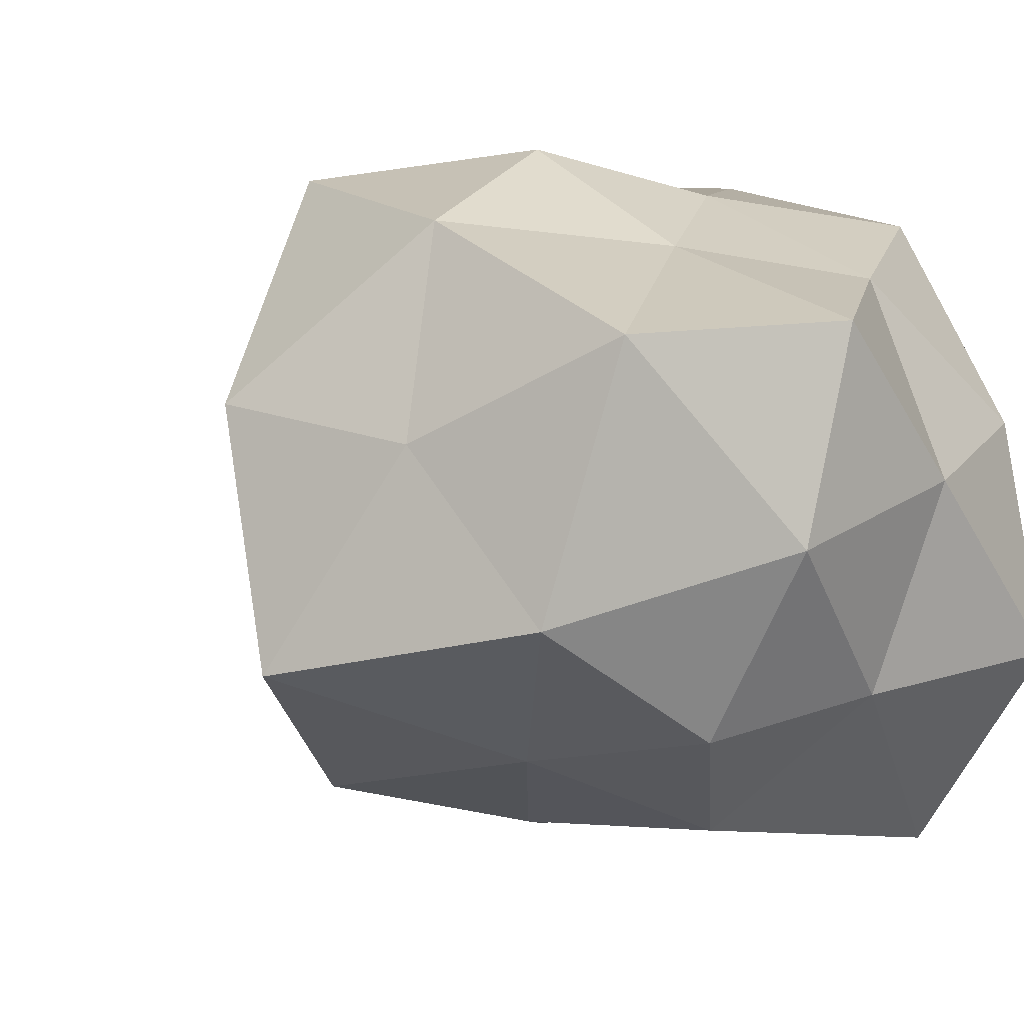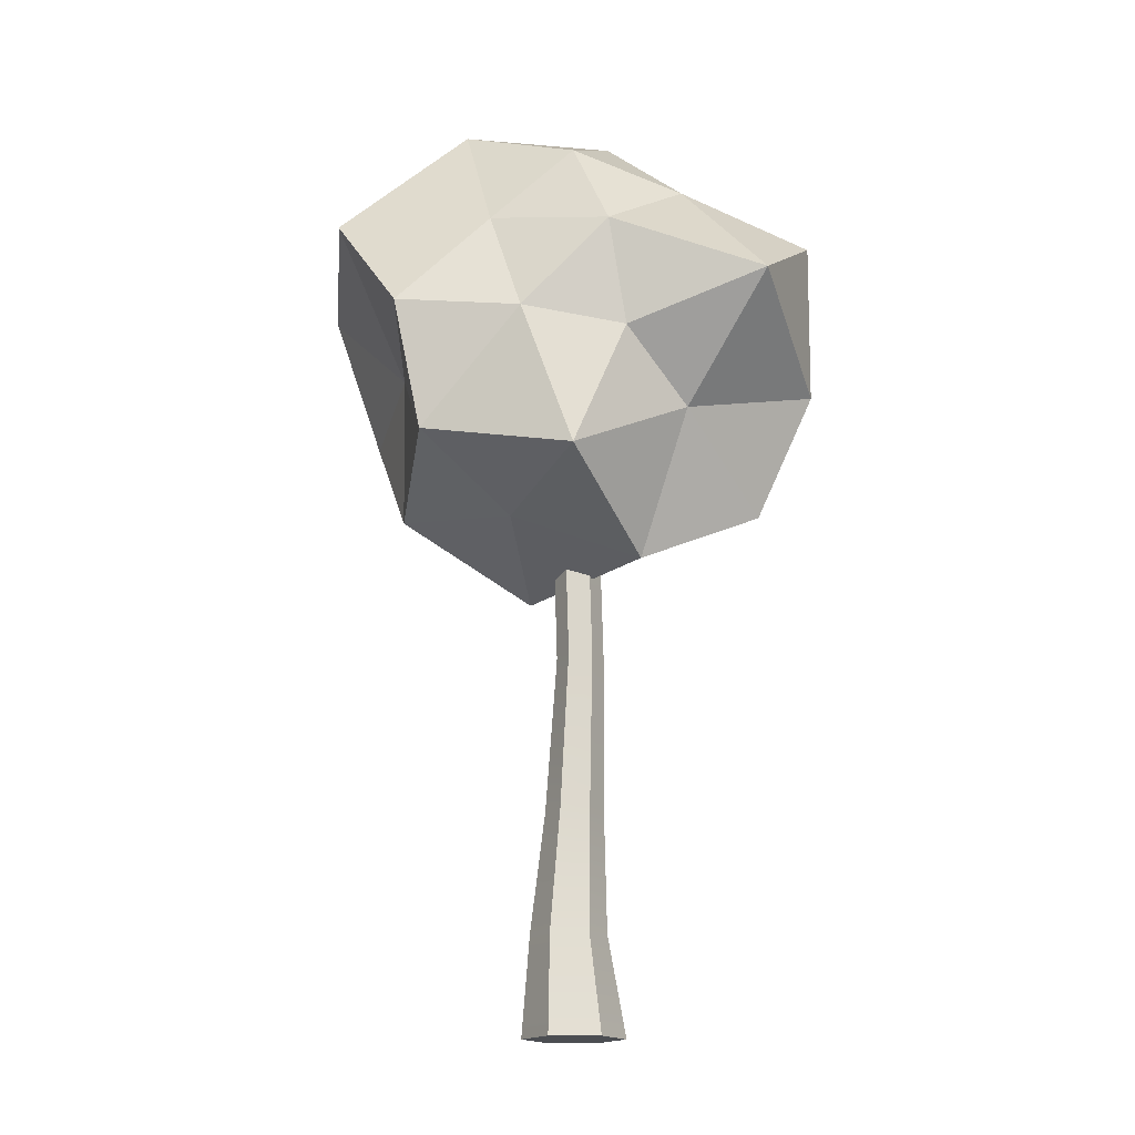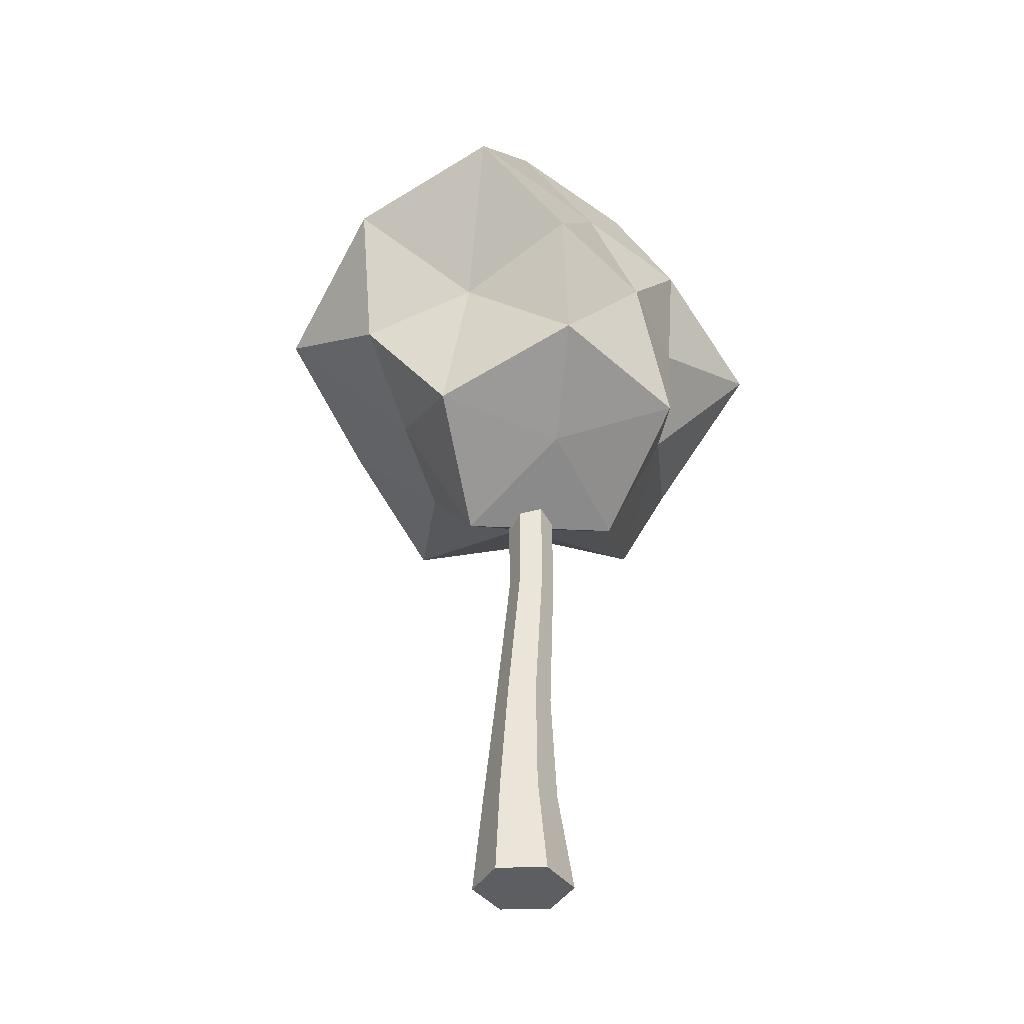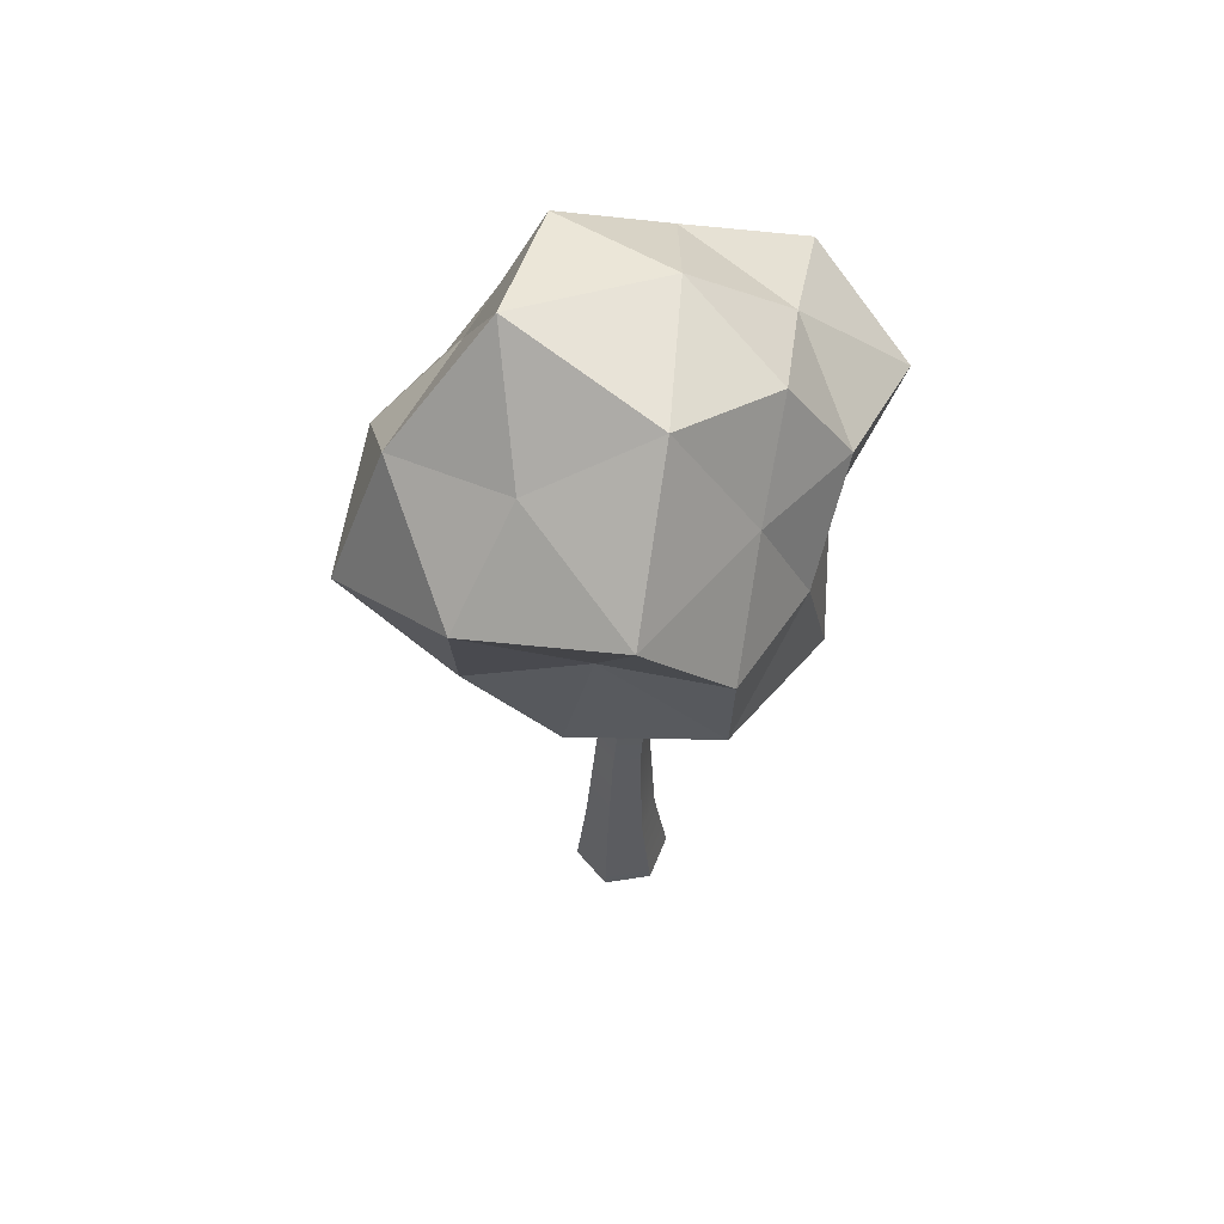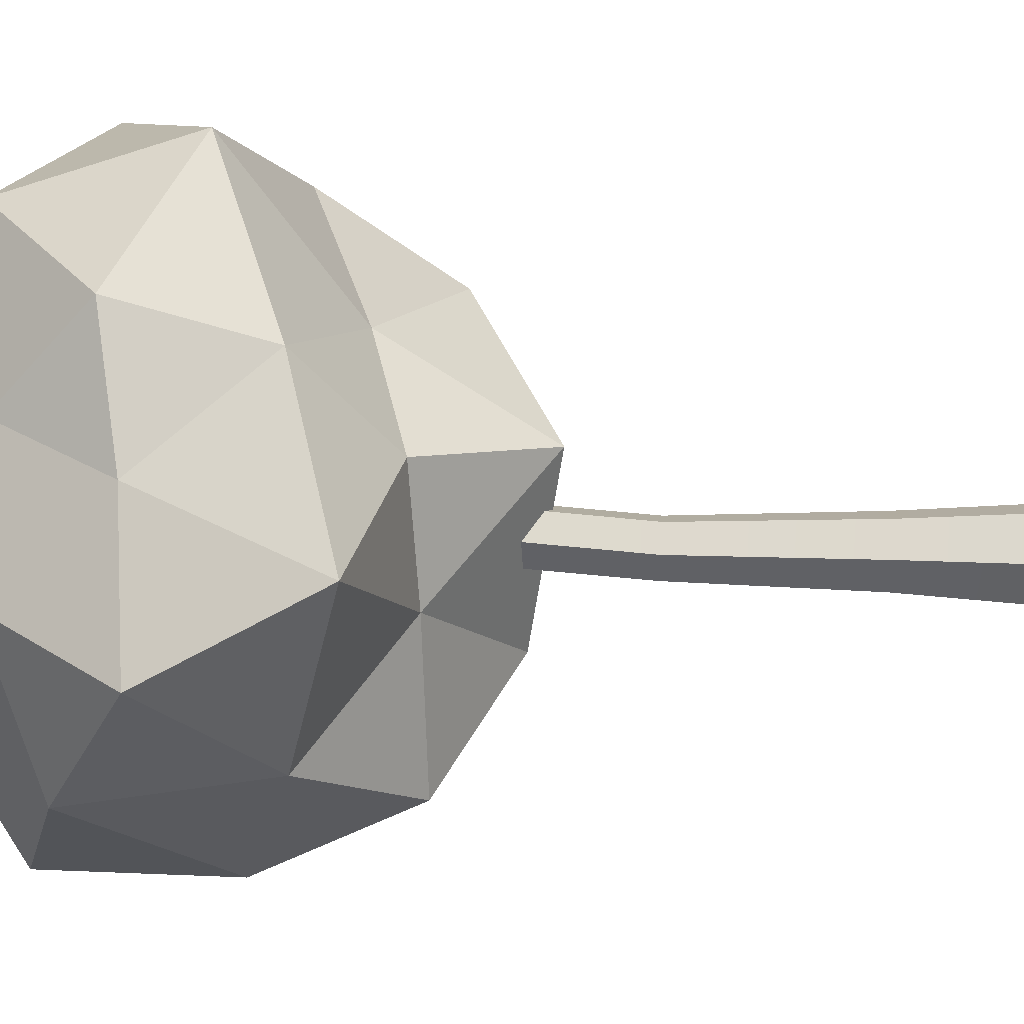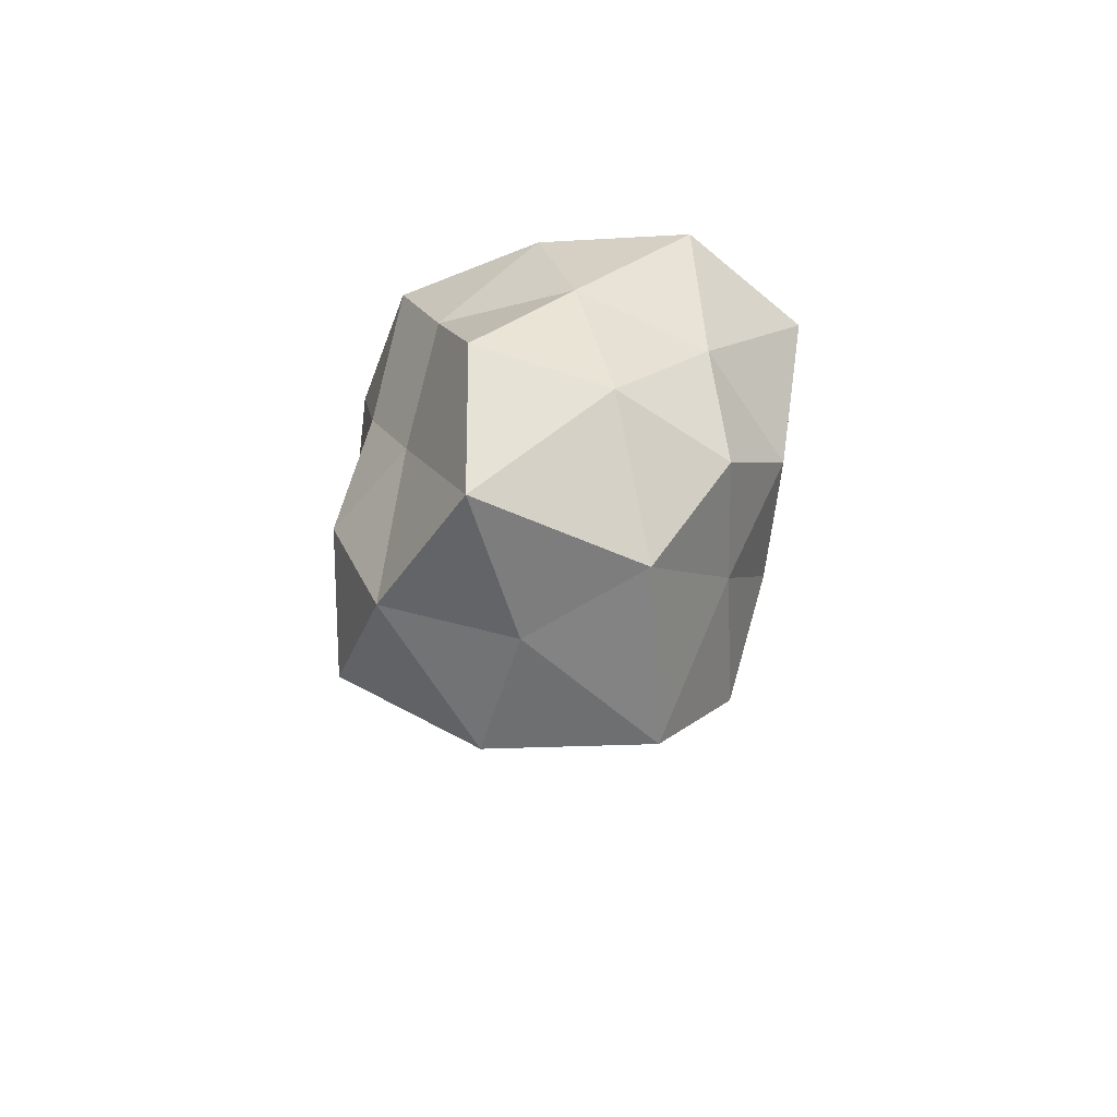
<metadata>
{"format":"obj","ext":"obj","renderer":"f3d","projection":"perspective","resolution":1024,"background":"white","views":[{"elev":-3.0,"azim":164.7,"up":"+Z"},{"elev":-16.9,"azim":179.8,"up":"+Y"},{"elev":-38.7,"azim":122.7,"up":"+Y"},{"elev":56.4,"azim":111.4,"up":"+Y"},{"elev":71.2,"azim":-86.0,"up":"+Z"},{"elev":76.5,"azim":95.9,"up":"+Y"}]}
</metadata>
<code>
g default
v 6.696 17.44 -2.782
v 10.09 17.15 0.4966
v 5.334 18.37 1.873
v 1.897 15.72 -1.751
v 5.668 13.35 -3.473
v 10.2 13.93 -3.332
v 10.82 12.48 1.427
v 7.931 14.79 4.217
v 3.001 14.01 3.582
v 2.932 10.35 -0.532
v 7.935 10.01 -1.714
v 6.686 10.86 2.427
v 5.942 18.53 -0.6787
v 8.892 18.33 -1.573
v 8.155 19.01 1.572
v 4.49 16.75 -2.249
v 3.726 17.11 0.2066
v 6.014 15.45 -3.837
v 2.948 14.33 -4.006
v 8.347 15.82 -3.009
v 7.72 13.62 -3.783
v 11.47 16.07 -2.042
v 9.623 16.55 3.067
v 6.681 16.22 2.922
v 4.236 16.11 2.638
v 2.105 15.12 1.055
v 1.85 12.72 -1.105
v 4.444 12.03 -2.423
v 6.708 10.76 -3.933
v 9.671 11.33 -3.113
v 10.14 13.18 -0.8058
v 11.75 15.22 1.063
v 10.44 13.61 3.912
v 5.643 14.31 3.822
v 2.567 12.04 1.767
v 5.357 9.203 -1.508
v 10.14 10.34 -0.1712
v 8.624 11.49 1.944
v 7.429 12.38 4.16
v 4.357 11.43 4.38
v 5.02 10.59 1.119
v 7.558 8.873 0.7996
g copa2 arbre2_grup
f 1 13 14
f 13 3 15
f 13 15 14
f 14 15 2
f 1 16 13
f 16 4 17
f 16 17 13
f 13 17 3
f 1 18 16
f 18 5 19
f 18 19 16
f 16 19 4
f 1 20 18
f 20 6 21
f 20 21 18
f 18 21 5
f 1 14 20
f 14 2 22
f 14 22 20
f 20 22 6
f 2 15 23
f 15 3 24
f 15 24 23
f 23 24 8
f 3 17 25
f 17 4 26
f 17 26 25
f 25 26 9
f 4 19 27
f 19 5 28
f 19 28 27
f 27 28 10
f 5 21 29
f 21 6 30
f 21 30 29
f 29 30 11
f 6 22 31
f 22 2 32
f 22 32 31
f 31 32 7
f 2 23 32
f 23 8 33
f 23 33 32
f 32 33 7
f 3 25 24
f 25 9 34
f 25 34 24
f 24 34 8
f 4 27 26
f 27 10 35
f 27 35 26
f 26 35 9
f 5 29 28
f 29 11 36
f 29 36 28
f 28 36 10
f 6 31 30
f 31 7 37
f 31 37 30
f 30 37 11
f 7 33 38
f 33 8 39
f 33 39 38
f 38 39 12
f 8 34 39
f 34 9 40
f 34 40 39
f 39 40 12
f 9 35 40
f 35 10 41
f 35 41 40
f 40 41 12
f 10 36 41
f 36 11 42
f 36 42 41
f 41 42 12
f 11 37 42
f 37 7 38
f 37 38 42
f 42 38 12
g default
v 7.169 0.02708 -0.866
v 6.161 0.02708 -0.866
v 5.669 0.02708 -0
v 6.187 0.02708 0.866
v 7.197 0.02708 0.866
v 7.687 0.02708 0
v 7.139 2.027 -0.6418
v 6.388 2.027 -0.6418
v 6.027 2.027 -0
v 6.419 2.027 0.6418
v 7.171 2.027 0.6418
v 7.531 2.027 -0
v 6.691 0.02708 0
v 6.942 4.425 -0.496
v 6.364 4.425 -0.496
v 6.081 4.425 -0
v 6.377 4.425 0.496
v 6.955 4.425 0.496
v 7.237 4.425 -0
v 6.778 7.491 -0.5866
v 6.31 7.491 -0.5804
v 6.075 7.491 -0.1562
v 6.308 7.491 0.2642
v 6.776 7.491 0.2592
v 7.011 7.491 -0.1675
v 6.892 11.59 -0.6251
v 6.424 11.59 -0.6213
v 6.662 11.59 -0.2022
v 6.192 11.59 -0.1939
v 6.429 11.59 0.2321
v 6.897 11.59 0.2291
v 7.129 11.59 -0.2008
g arbre2_grup tronc2
f 43 44 50 49
f 44 45 51 50
f 45 46 52 51
f 46 47 53 52
f 47 48 54 53
f 48 43 49 54
f 44 43 55
f 45 44 55
f 46 45 55
f 47 46 55
f 48 47 55
f 43 48 55
f 68 69 70
f 69 71 70
f 71 72 70
f 72 73 70
f 73 74 70
f 74 68 70
f 49 50 57 56
f 50 51 58 57
f 51 52 59 58
f 52 53 60 59
f 53 54 61 60
f 54 49 56 61
f 56 57 63 62
f 57 58 64 63
f 58 59 65 64
f 59 60 66 65
f 60 61 67 66
f 61 56 62 67
f 62 63 69 68
f 63 64 71 69
f 64 65 72 71
f 65 66 73 72
f 66 67 74 73
f 67 62 68 74

</code>
